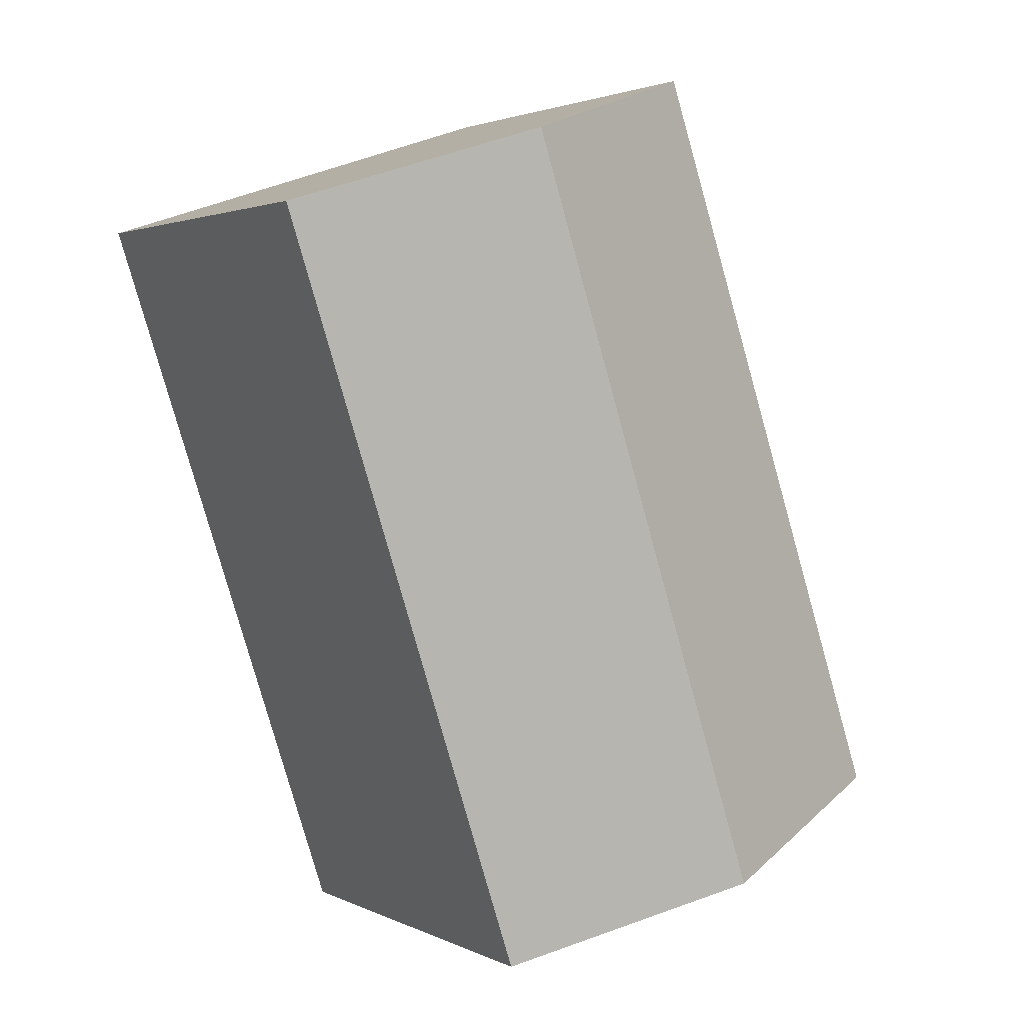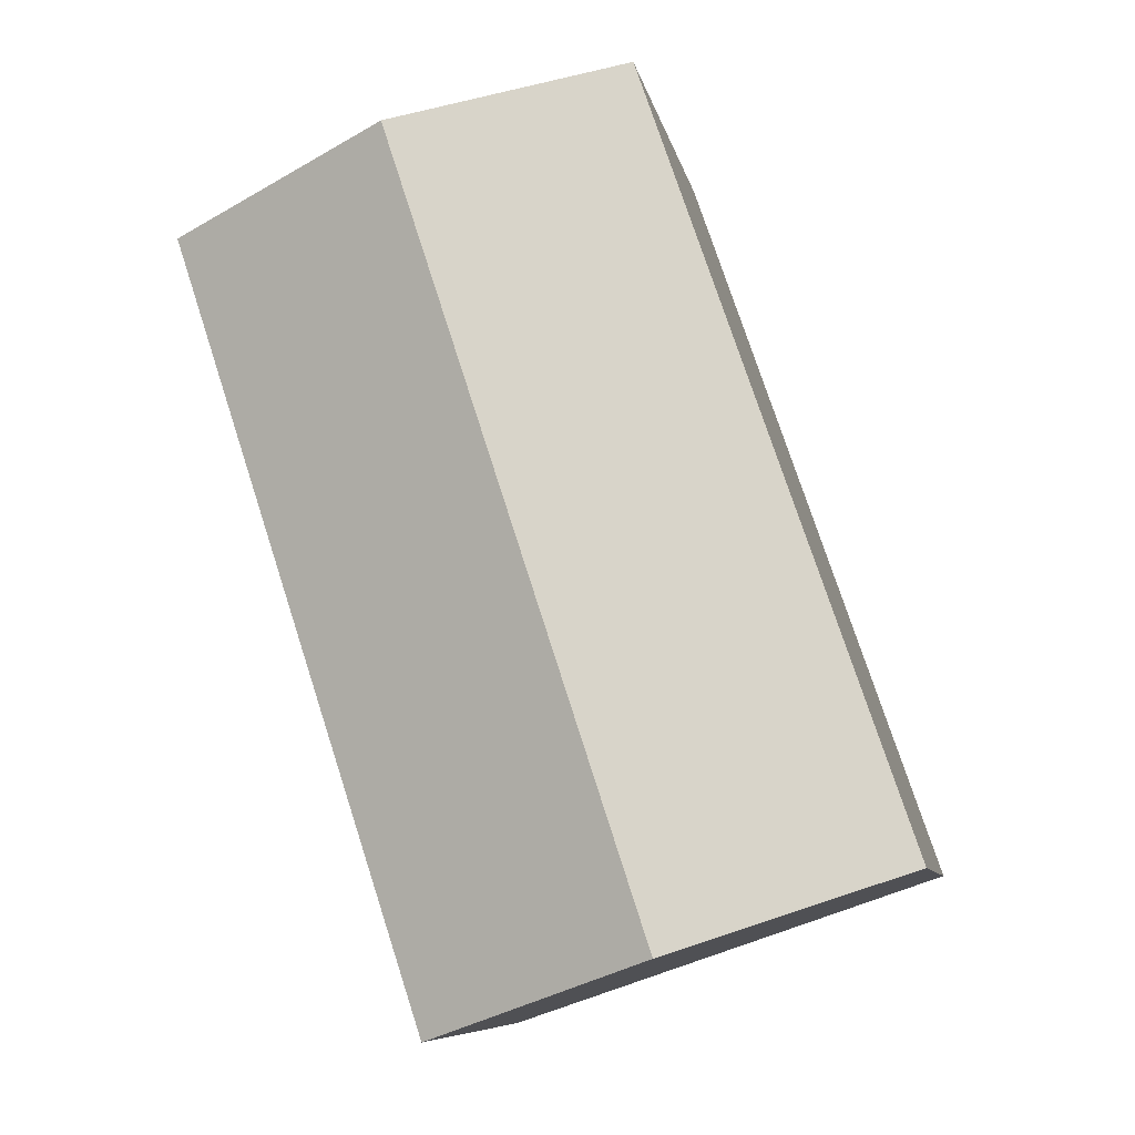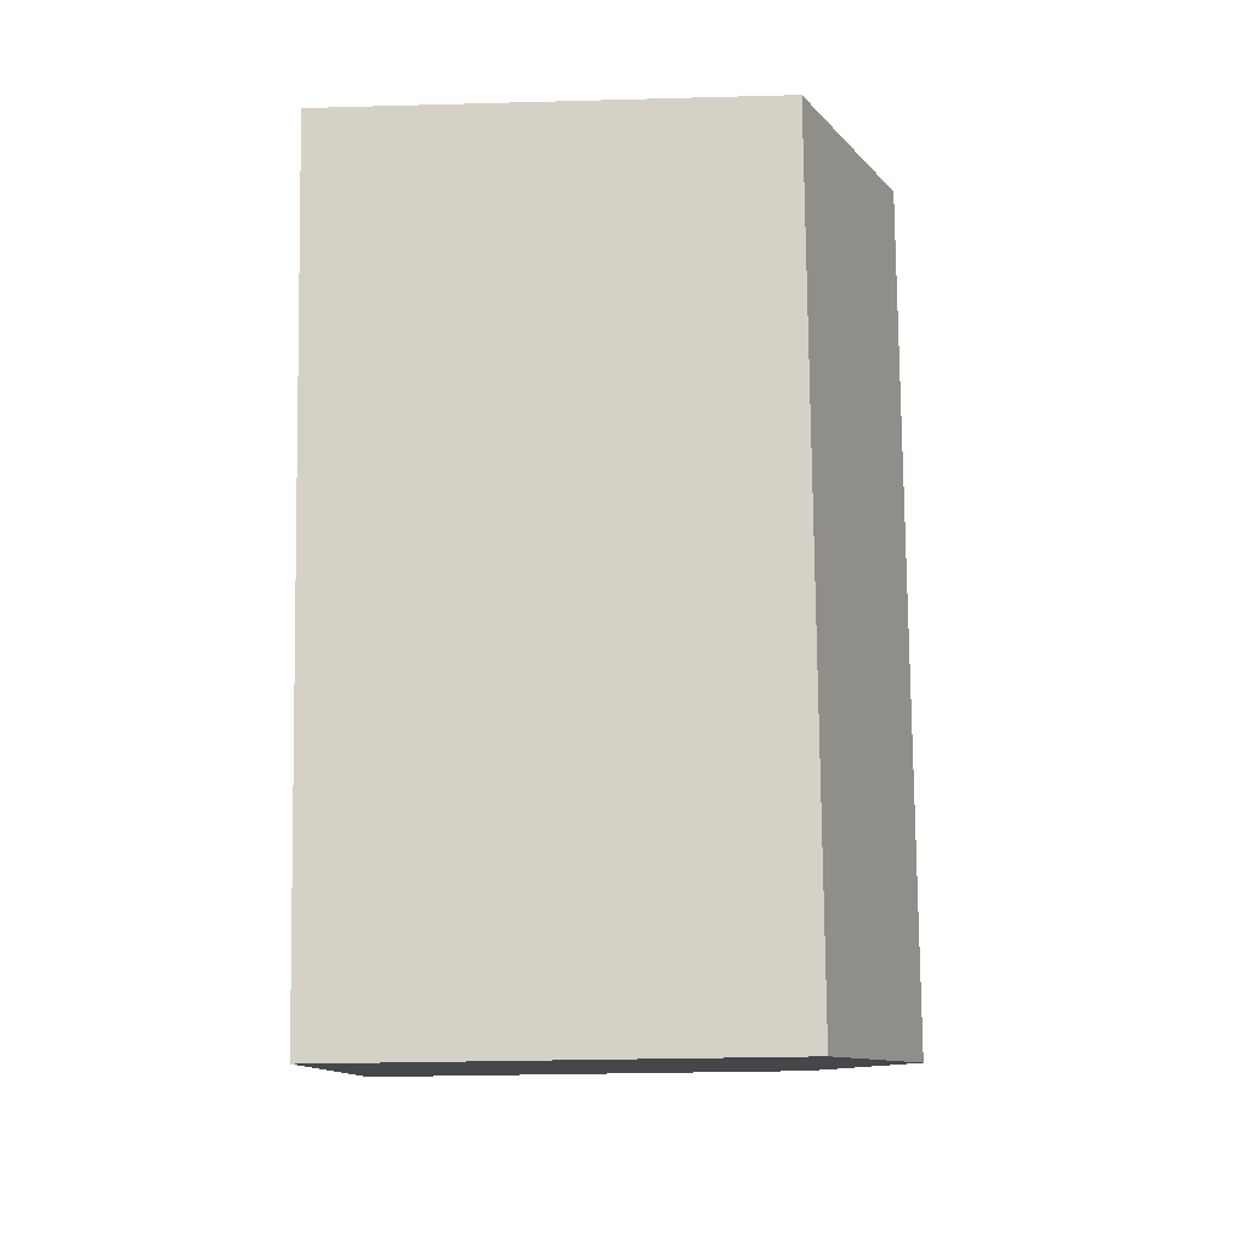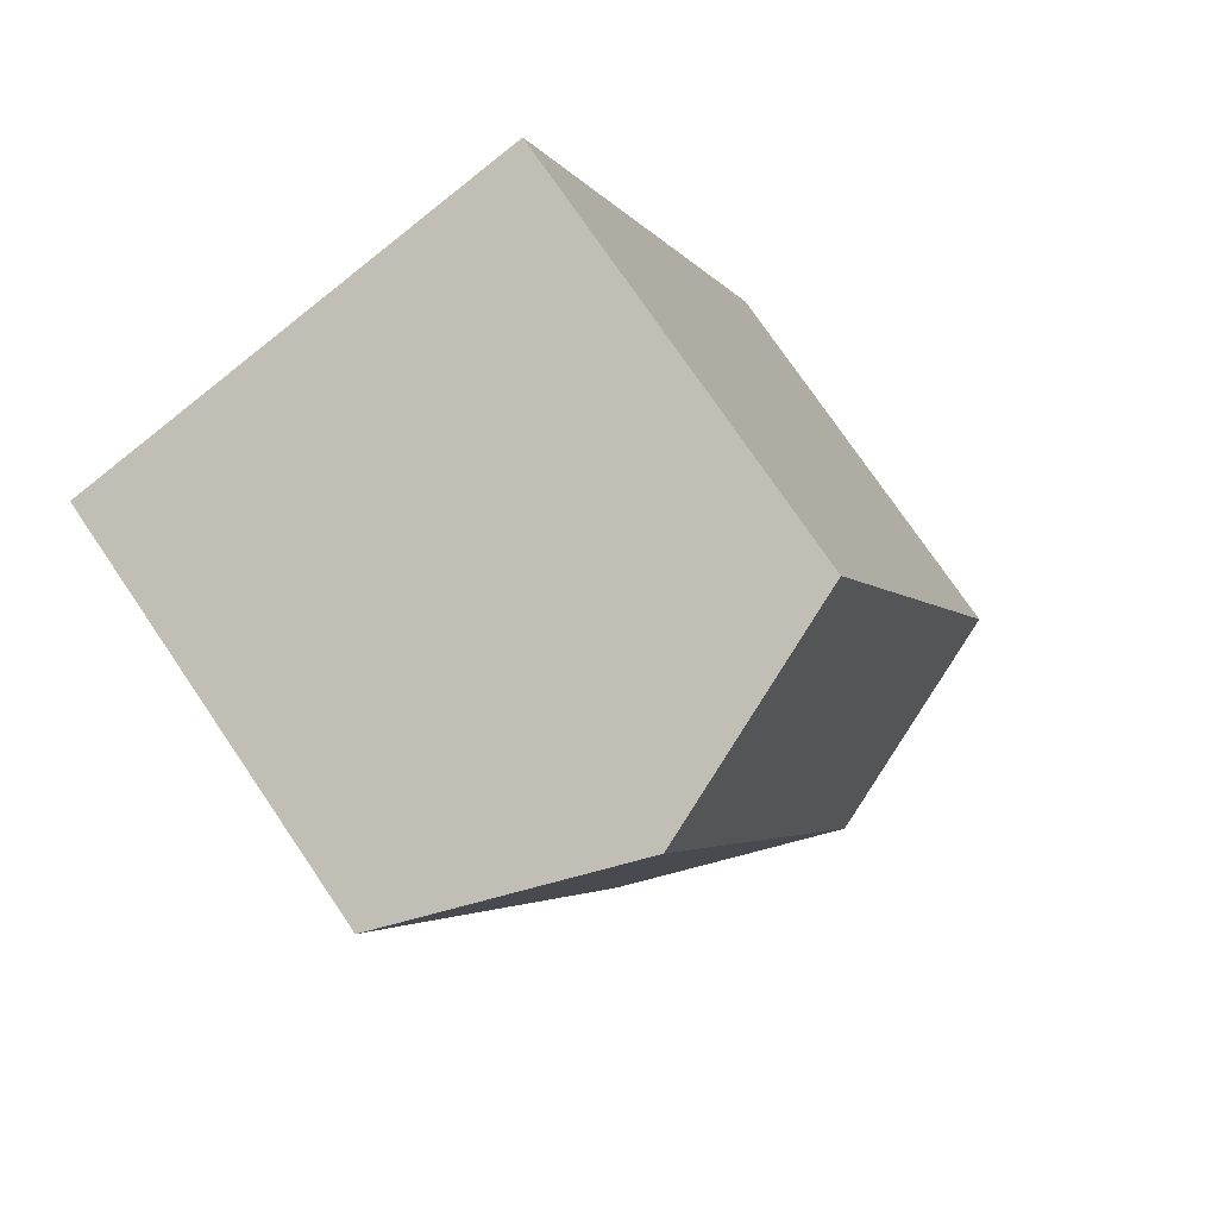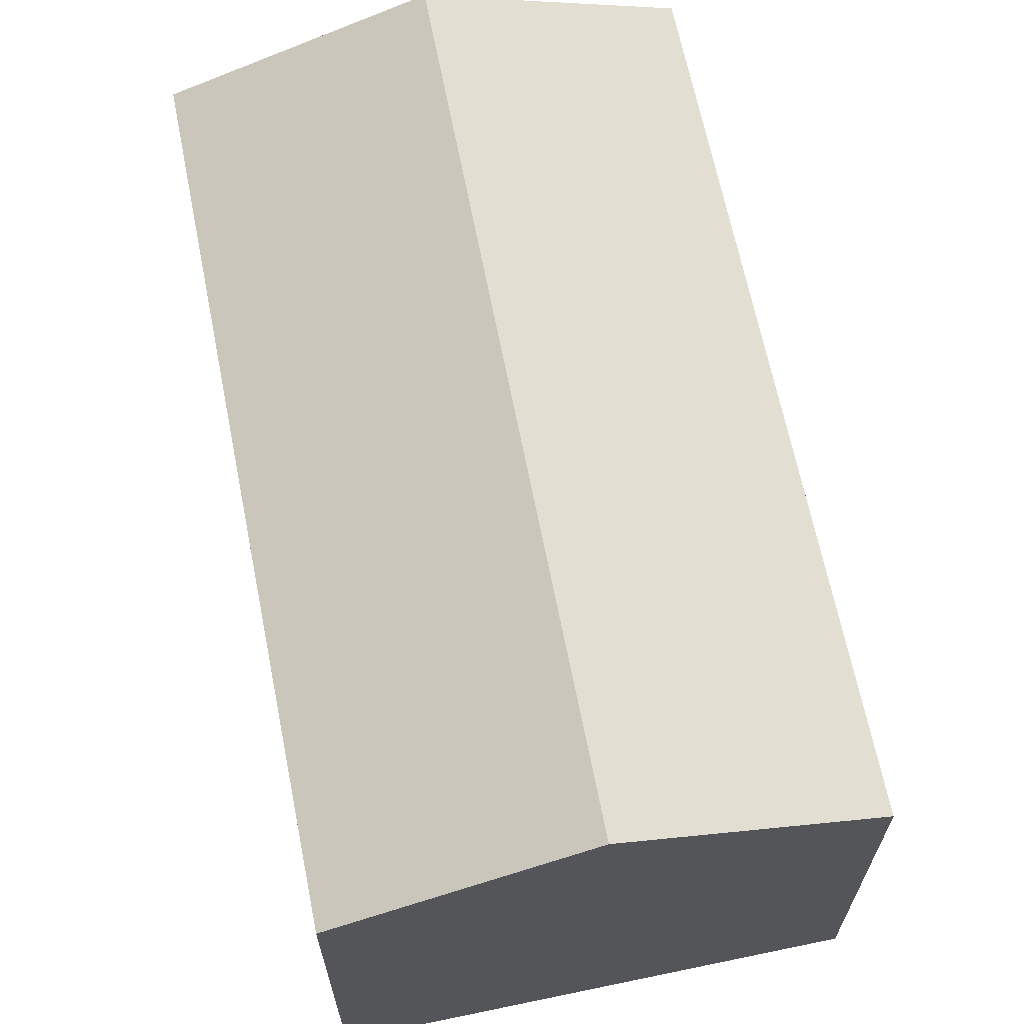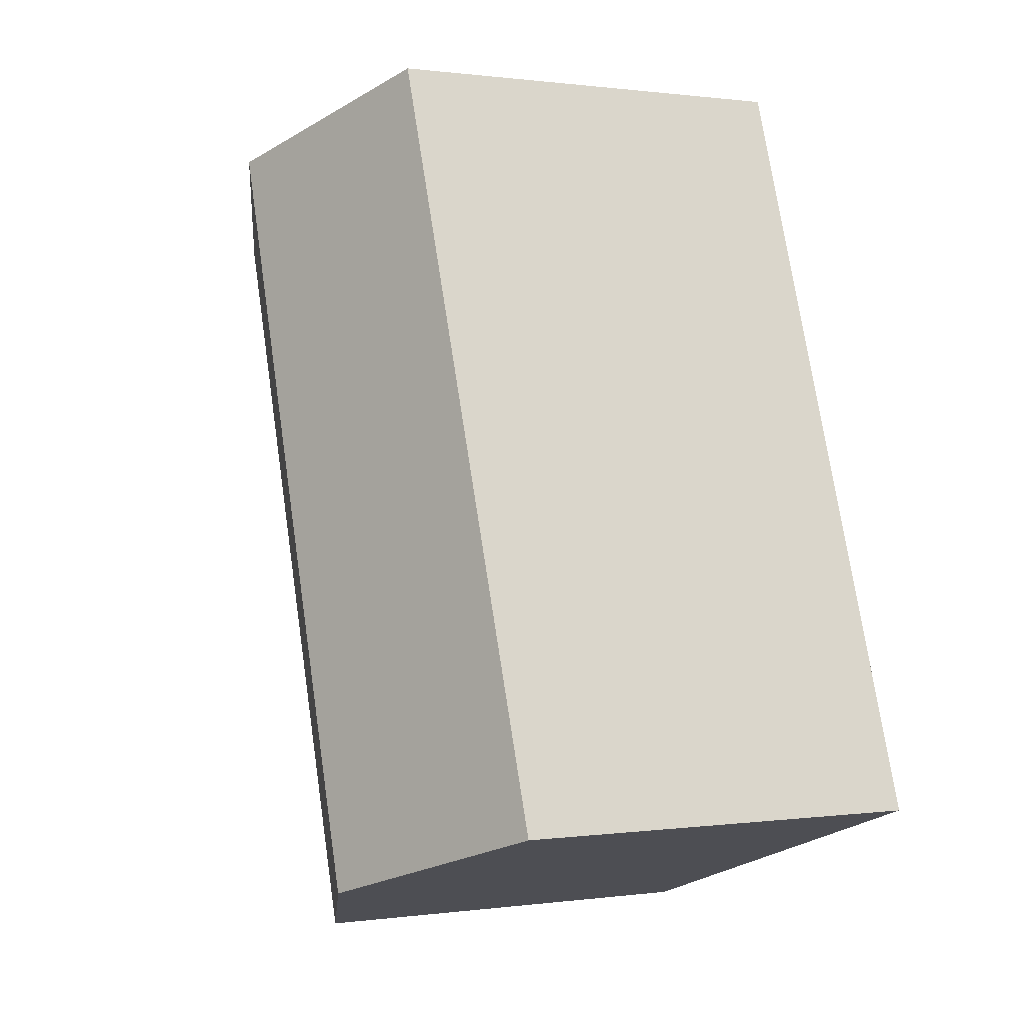
<metadata>
{"format":"obj","ext":"obj","renderer":"f3d","projection":"perspective","resolution":1024,"background":"white","views":[{"elev":2.3,"azim":148.4,"up":"+Z"},{"elev":-8.1,"azim":-169.4,"up":"+Z"},{"elev":-29.6,"azim":92.3,"up":"+Z"},{"elev":76.2,"azim":145.7,"up":"+Z"},{"elev":67.2,"azim":-173.0,"up":"+Y"},{"elev":0.5,"azim":-117.3,"up":"+Z"}]}
</metadata>
<code>
v  12.91 7.773 11.11
v  4.21 9.452 -1.433
v  8.764 9.452 12.48
v  8.348 7.773 -2.842
v  0 7.743 4.741e-16
v  4.725 7.818 13.81
v  8.348 1.74e-16 -2.842
v  0 0 0
v  4.21 8.775e-17 -1.433
v  4.725 -8.459e-16 13.81
v  12.91 -6.804e-16 11.11
v  8.764 -7.642e-16 12.48
g defaultobject
f 1 2 3
f 2 1 4
f 5 3 2
f 3 5 6
f 7 2 4
f 2 7 5
f 5 7 8
f 8 7 9
f 5 10 6
f 10 5 8
f 10 3 6
f 3 10 1
f 1 10 11
f 11 10 12
f 11 4 1
f 4 11 7
f 9 10 8
f 10 9 7
f 10 7 12
f 12 7 11

</code>
